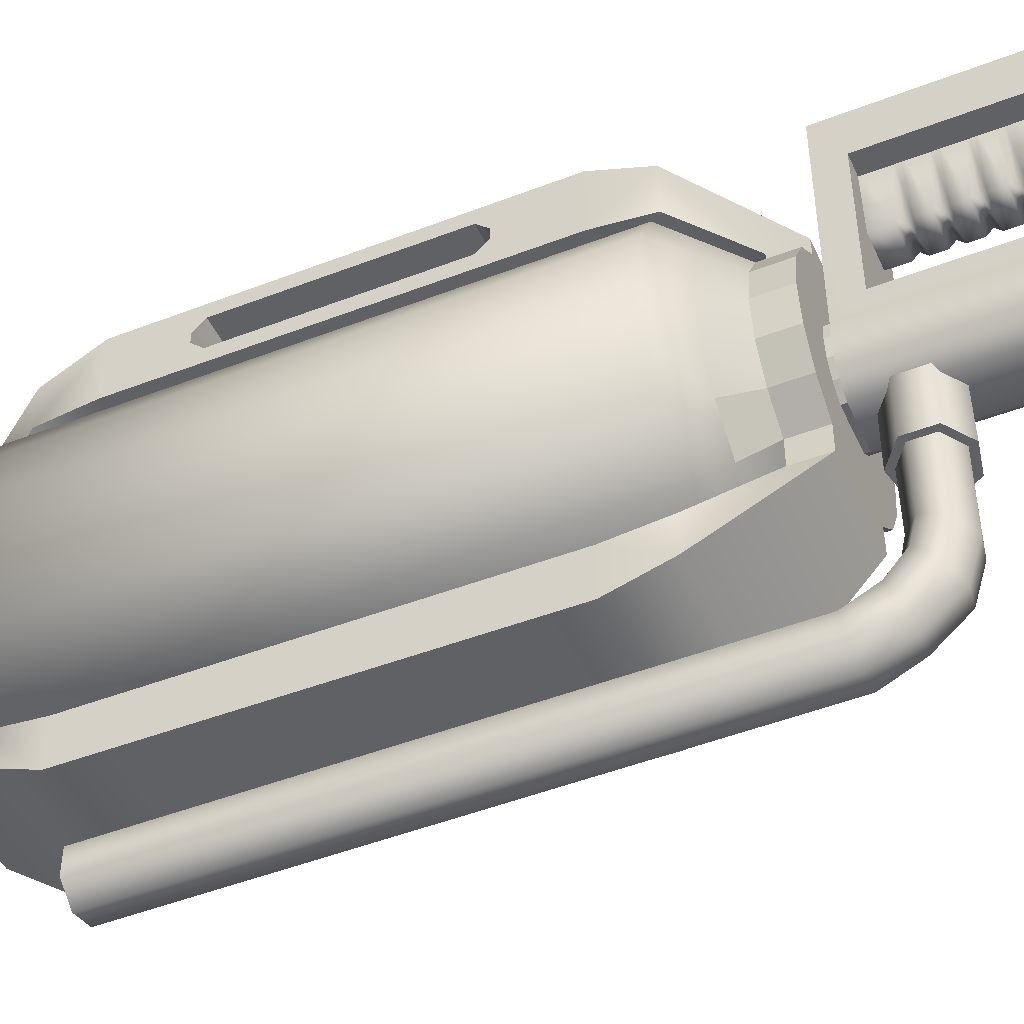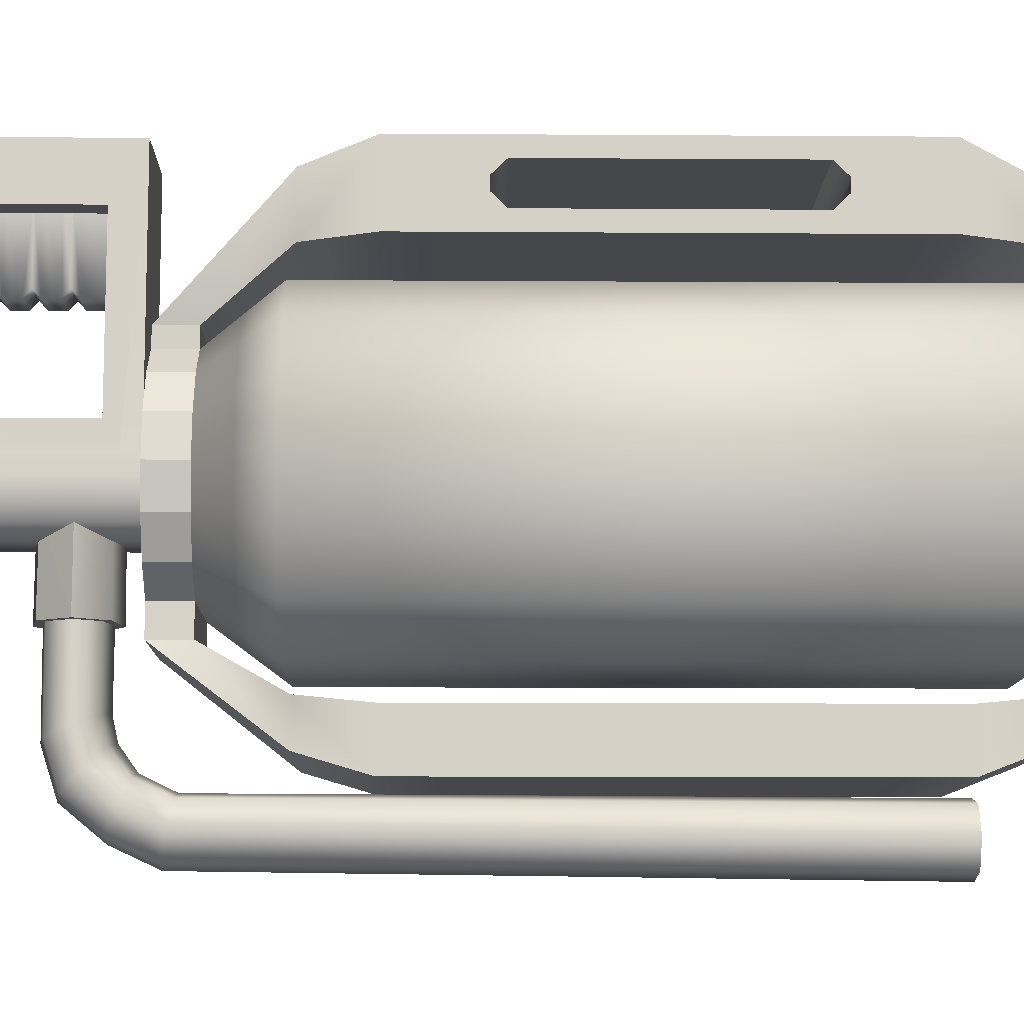
<metadata>
{"format":"obj","ext":"obj","renderer":"f3d","projection":"perspective","resolution":1024,"background":"white","views":[{"elev":-46.4,"azim":113.8,"up":"+Z"},{"elev":-10.4,"azim":-91.0,"up":"+Z"}]}
</metadata>
<code>
v  1.089 1.708 -0.2475
v  1.159 1.708 0.1489
v  1.387 1.431 0.1489
v  1.159 -3.525 0.1489
v  1.089 -3.525 -0.2475
v  1.303 -3.299 -0.3254
v  0.8879 1.708 -0.5961
v  1.303 1.431 -0.3254
v  0.8879 -3.525 -0.5961
v  1.062 -3.299 -0.7425
v  0.5795 1.708 -0.8548
v  1.062 1.431 -0.7425
v  0.5795 -3.525 -0.8548
v  0.6935 -3.299 -1.052
v  -0.6935 1.431 -1.052
v  -0.5795 1.708 -0.8548
v  -0.5795 -3.525 -0.8548
v  -0.8879 1.708 -0.5961
v  -0.8879 -3.525 -0.5961
v  -1.062 -3.299 -0.7425
v  -1.089 1.708 -0.2475
v  -1.062 1.431 -0.7425
v  -1.089 -3.525 -0.2475
v  -1.303 -3.299 -0.3254
v  -1.159 1.708 0.1489
v  -1.303 1.431 -0.3254
v  -1.159 -3.525 0.1489
v  -1.387 -3.299 0.1489
v  -1.089 1.708 0.5454
v  -1.387 1.431 0.1489
v  -1.089 -3.525 0.5454
v  -1.303 -3.299 0.6233
v  -0.8879 1.708 0.894
v  -1.303 1.431 0.6233
v  -0.8879 -3.525 0.894
v  -1.062 -3.299 1.04
v  -0.5795 1.708 1.153
v  -1.062 1.431 1.04
v  -0.5795 -3.525 1.153
v  -0.6935 -3.299 1.35
v  0.6935 1.431 1.35
v  0.5795 1.708 1.153
v  0.5795 -3.525 1.153
v  0.8879 1.708 0.894
v  1.089 1.708 0.5454
v  1.062 1.431 1.04
v  1.303 1.431 0.6233
v  1.089 -3.525 0.5454
v  1.387 -3.299 0.1489
v  0.7133 -3.75 0.7475
v  0.4656 -3.75 0.9553
v  0.9311 -3.75 0.1489
v  0.875 -3.75 0.4674
v  -0.4159 2.294 0.3003
v  0.4159 2.294 0.3003
v  0.4159 2.338 0.3003
v  -0.4159 2.338 0.3003
v  0.875 1.985 -0.1695
v  0.7133 1.985 -0.4496
v  -0.4656 1.985 -0.6574
v  0.4656 1.985 -0.6574
v  -0.7133 1.985 -0.4496
v  -0.875 1.985 -0.1695
v  -0.9311 1.985 0.1489
v  -0.875 1.985 0.4674
v  -0.7133 1.985 0.7475
v  -0.4656 1.985 0.9553
v  0.4656 1.985 0.9553
v  0.7133 1.985 0.7475
v  0.875 1.985 0.4674
v  0.9311 1.985 0.1489
v  0.875 -3.75 -0.1695
v  0.7133 -3.75 -0.4496
v  -0.4656 -3.75 -0.6574
v  -0.7133 -3.75 -0.4496
v  -0.875 -3.75 -0.1695
v  -0.9311 -3.75 0.1489
v  -0.875 -3.75 0.4674
v  -0.7133 -3.75 0.7475
v  -0.4656 -3.75 0.9553
v  -0.4702 2.294 -0.9002
v  0.4701 2.294 -0.9003
v  0.7092 1.371 -1.615
v  -0.4701 1.985 -0.8988
v  -0.7092 1.371 -1.615
v  0.7078 1.37 -1.268
v  0.4701 1.985 -0.8988
v  0.7092 1.371 2.086
v  0.4701 2.291 1.113
v  -0.4702 2.291 1.113
v  -0.7092 1.371 2.086
v  -0.4701 1.986 1.111
v  0.4701 1.986 1.111
v  0.7078 1.37 1.593
v  0.7133 2.294 0.7475
v  0.4656 2.294 0.9553
v  -0.4656 2.294 0.9553
v  -0.7133 2.294 0.7475
v  -0.9311 2.294 0.1489
v  -0.4425 2.294 0.1489
v  -0.875 2.294 -0.1695
v  -0.4159 2.294 -0.0024
v  -0.7133 2.294 -0.4496
v  -0.339 2.294 -0.1355
v  -0.4656 2.294 -0.6574
v  -0.2213 2.294 -0.2343
v  0.2213 2.294 -0.2343
v  0.4656 2.294 -0.6574
v  0.7133 2.294 -0.4496
v  0.339 2.294 -0.1355
v  0.875 2.294 -0.1695
v  0.4159 2.294 -0.0024
v  0.9311 2.294 0.1489
v  0.4425 2.294 0.1489
v  0.875 2.294 0.4674
v  0.4425 2.338 0.1489
v  0.4159 2.338 -0.0024
v  0.4159 2.48 -0.0024
v  0.339 2.338 -0.1355
v  0.339 2.48 -0.1355
v  0.2213 2.338 -0.2343
v  0.2213 2.48 -0.2343
v  -0.2213 2.338 -0.2343
v  -0.339 2.338 -0.1355
v  -0.339 2.48 -0.1355
v  -0.4159 2.338 -0.0024
v  -0.4159 2.48 -0.0024
v  -0.4425 2.338 0.1489
v  -0.4425 2.48 0.1489
v  -0.4159 2.48 0.3003
v  -0.4159 2.338 2.362
v  0.4159 2.338 2.362
v  0.4159 2.48 2.362
v  0.23 2.867 -1.448
v  0.23 2.87 -0.7439
v  0.23 2.665 -0.7438
v  0.23 2.666 -1.365
v  0.0459 2.537 -0.7438
v  0.0459 2.54 -1.313
v  -0.1836 2.583 -0.7438
v  -0.1836 2.585 -1.331
v  -0.2858 2.767 -0.7439
v  -0.2858 2.766 -1.406
v  -0.1836 2.952 -0.7439
v  -0.1836 2.947 -1.481
v  0.0459 2.997 -0.7439
v  0.0459 2.992 -1.5
v  0.2897 2.902 -0.7445
v  0.2896 2.632 -0.744
v  0.0594 2.471 -0.7452
v  -0.2228 2.527 -0.7446
v  -0.3537 2.767 -0.7439
v  -0.2228 3.007 -0.7453
v  0.0593 3.064 -0.7458
v  0.8879 -3.525 0.894
v  -0.6935 1.431 1.35
v  -0.6935 -3.299 -1.052
v  0.6935 1.431 -1.052
v  0.6935 -3.299 1.35
v  -0.2213 2.48 -0.2343
v  0.4159 2.48 0.4267
v  0.4159 2.48 2.006
v  1.303 -3.299 0.6233
v  0.0563 3.059 -0.0238
v  -0.2137 2.535 -0.0238
v  0.0564 2.478 -0.0237
v  -0.2137 3.002 -0.0238
v  -0.7078 1.37 1.593
v  0.4734 -4.112 -0.9593
v  0.4734 -4.112 1.155
v  -0.4734 -4.112 1.155
v  -0.4734 -3.844 1.166
v  0.4734 -3.844 1.166
v  0.4734 -3.844 -0.9671
v  0.4159 2.596 1.916
v  0.4159 2.596 0.5163
v  -0.4159 2.596 0.5163
v  0.4159 4.112 2.307
v  0.4159 4.112 0.3003
v  -0.4159 4.112 0.3003
v  -0.4159 2.48 2.006
v  -0.4159 2.48 0.4267
v  -0.4159 3.855 1.916
v  -0.4159 3.855 0.5163
v  0.4159 3.855 0.5163
v  1.062 -3.299 1.04
v  -0.7088 0.0367 2.15
v  0.7088 0.0367 2.15
v  0.7086 -2.023 2.15
v  0.7089 -2.308 2.306
v  0.7091 0.3198 2.306
v  -0.7091 0.3198 2.306
v  0.7078 0.3207 1.665
v  0.7077 -2.303 1.665
v  -0.7077 -2.303 1.665
v  -0.708 -2.021 1.82
v  0.708 -2.021 1.82
v  0.7081 0.0371 1.821
v  -0.7086 -2.023 2.15
v  -0.7089 -2.308 2.306
v  -0.7078 0.3207 1.665
v  -0.7081 0.0371 1.821
v  0.7078 0.3207 -1.318
v  -0.7078 0.3207 -1.318
v  -0.7077 -2.303 -1.318
v  -0.7078 1.37 -1.268
v  -0.7091 0.3198 -1.77
v  0.7091 0.3198 -1.77
v  0.7089 -2.308 -1.77
v  -0.7088 -3.359 -1.564
v  -0.7088 -2.833 -1.77
v  0.7088 -2.833 -1.77
v  0.7077 -2.303 -1.318
v  -0.4734 -4.112 -0.9593
v  -0.4734 -3.844 -0.9671
v  0.4425 2.48 0.1489
v  -0.4159 2.596 1.916
v  -0.4159 4.112 2.307
v  0.4159 3.855 1.916
v  -0.4159 2.48 2.362
v  0.7088 -2.833 2.306
v  -0.7088 -2.833 2.306
v  -0.7088 -3.359 2.014
v  0.0459 2.108 -1.808
v  -0.1836 2.117 -1.857
v  -0.1836 -2.926 -1.886
v  -0.2858 2.155 -2.054
v  -0.1836 2.192 -2.25
v  -0.1836 -2.926 -2.31
v  0.4656 -3.75 -0.6574
v  0.4743 -3.844 1.663
v  0.7088 -3.359 2.014
v  0.2168 2.596 2.002
v  -0.2168 2.596 2.002
v  -0.1721 2.596 1.364
v  -0.2168 3.881 2.002
v  0.2168 3.881 2.002
v  0.1721 3.881 1.364
v  -0.1721 3.881 1.364
v  0.1721 2.596 1.364
v  0.23 -2.926 -2.216
v  0.23 2.176 -2.163
v  0.23 2.134 -1.945
v  -0.1836 2.534 -2.091
v  -0.1836 2.837 -1.832
v  0.0459 2.874 -1.869
v  0.2753 2.638 -0.0239
v  0.2753 2.899 -0.0238
v  -0.875 2.294 0.4674
v  0.7088 -3.359 -1.564
v  0.4743 -3.844 -1.317
v  -0.2858 -2.926 -2.098
v  0.0459 -2.926 -2.362
v  0.0459 2.202 -2.299
v  0.339 4.112 -0.1355
v  -0.2213 4.112 -0.2343
v  0.7084 -2.135 2.04
v  -0.7089 -2.308 -1.77
v  0.7083 0.1499 1.93
v  0.4425 4.112 0.1489
v  -0.7077 -3.353 1.593
v  0.2168 3.41 2.002
v  0.1721 3.41 1.364
v  0.1721 3.543 1.364
v  -0.1721 3.543 1.364
v  0.23 2.501 -2.01
v  -0.7085 0.1498 1.985
v  -0.7083 0.1499 1.93
v  -0.7086 0.1498 2.04
v  0.7077 -3.353 1.593
v  -0.2168 3.543 2.002
v  -0.1721 3.41 1.364
v  -0.7077 -3.353 -1.268
v  -0.7082 -2.135 1.93
v  -0.7083 -2.135 1.985
v  -0.7084 -2.135 2.04
v  0.7077 -3.353 -1.268
v  -0.2168 3.099 2.002
v  -0.2168 3.159 2.002
v  -0.1721 3.159 1.364
v  0.2168 3.351 2.002
v  0.2168 3.292 2.002
v  0.1721 3.292 1.364
v  0.0459 -2.926 -1.833
v  0.23 -2.926 -1.98
v  0.4159 4.051 2.362
v  0.4159 3.97 2.006
v  0.4159 3.97 0.4267
v  0.4159 3.97 2.362
v  0.1721 2.907 1.364
v  -0.1721 2.907 1.364
v  -0.1721 3.04 1.364
v  -0.2168 3.04 2.002
v  0.0459 2.366 -1.684
v  0.0459 2.5 -1.495
v  -0.1836 2.537 -1.532
v  0.23 2.604 -1.599
v  0.23 2.418 -1.809
v  -0.1836 2.385 -1.729
v  -0.2858 2.459 -1.91
v  -0.4159 3.97 0.3003
v  -0.4159 3.97 0.4267
v  0.2168 2.907 2.002
v  0.1721 3.04 1.364
v  0.7084 0.1498 1.985
v  0.7086 0.1498 2.04
v  0.0459 2.553 -2.136
v  -0.4159 3.97 2.006
v  0.4159 3.97 0.3003
v  0.4159 2.48 0.3003
v  -0.4745 -3.844 1.662
v  -0.2858 2.687 -1.682
v  -0.4745 -3.844 -1.316
v  0.2213 4.112 -0.2343
v  0.2213 3.97 -0.2343
v  0.23 2.77 -1.766
v  0.7082 -2.135 1.93
v  0.7081 -2.076 1.875
v  -0.7081 -2.076 1.875
v  0.7092 0.8453 2.306
v  0.7078 0.8455 1.665
v  0.7078 0.8455 -1.318
v  0.7092 0.8453 -1.77
v  0.1721 3.159 1.364
v  -0.1721 3.292 1.364
v  -0.2168 3.292 2.002
v  0.2168 3.159 2.002
v  -0.7092 0.8453 2.306
v  -0.7092 0.8453 -1.77
v  -0.1721 2.788 1.364
v  0.1721 2.788 1.364
v  0.1721 3.662 1.364
v  0.2168 3.662 2.002
v  -0.337 2.768 -0.0239
v  -0.2168 2.788 2.002
v  0.339 3.97 -0.1355
v  0.4159 4.112 -0.0024
v  0.7085 -2.078 2.095
v  -0.7085 -2.078 2.095
v  -0.7078 0.8455 1.665
v  -0.7077 -2.828 1.665
v  0.7077 -2.828 1.665
v  -0.1721 3.662 1.364
v  -0.4159 4.112 -0.0024
v  -0.339 4.112 -0.1355
v  0.7082 0.0921 1.875
v  -0.7082 0.0921 1.875
v  -0.7087 0.0918 2.095
v  0.7087 0.0918 2.095
v  -0.7078 0.8455 -1.318
v  -0.7077 -2.828 -1.318
v  0.7077 -2.828 -1.318
v  0.1721 3.603 1.428
v  -0.1721 3.603 1.428
v  -0.2168 3.603 2.002
v  -0.1721 3.099 1.428
v  0.1721 3.099 1.428
v  0.1721 3.351 1.428
v  -0.1721 3.351 1.428
v  -0.2168 3.351 2.002
v  -0.1721 2.847 1.428
v  0.1721 2.847 1.428
v  0.2168 2.847 2.002
v  0.2168 3.099 2.002
v  -0.2168 2.907 2.002
v  0.2168 3.543 2.002
v  0.7083 -2.135 1.985
v  -0.2168 3.662 2.002
v  -0.2168 2.847 2.002
v  0.2168 2.788 2.002
v  0.2168 3.603 2.002
v  -0.4425 3.97 0.1489
v  -0.4425 4.112 0.1489
v  -0.4159 4.051 2.362
v  -0.4159 3.97 2.362
v  -0.2168 3.41 2.002
v  -0.4159 3.97 -0.0024
v  -0.2213 3.97 -0.2343
v  -0.339 3.97 -0.1355
v  0.4159 3.97 -0.0024
v  0.4425 3.97 0.1489
v  0.2168 3.04 2.002
g Extintor
f 1 2 3
f 4 5 6
f 7 1 8
f 5 9 10
f 11 7 12
f 9 13 14
f 15 16 11
f 14 13 17
f 18 16 15
f 17 19 20
f 21 18 22
f 19 23 24
f 25 21 26
f 23 27 28
f 29 25 30
f 27 31 32
f 33 29 34
f 31 35 36
f 37 33 38
f 35 39 40
f 41 42 37
f 40 39 43
f 44 42 41
f 45 44 46
f 2 45 47
f 48 4 49
f 50 51 52
f 53 50 52
f 54 55 56
f 56 57 54
f 2 1 58
f 1 7 59
f 60 61 11
f 11 16 60
f 62 60 16
f 16 18 62
f 18 21 63
f 21 25 64
f 25 29 65
f 29 33 66
f 33 37 67
f 42 68 67
f 67 37 42
f 69 68 42
f 42 44 69
f 44 45 70
f 45 2 71
f 5 4 52
f 9 5 72
f 13 9 73
f 74 17 13
f 19 17 74
f 23 19 75
f 27 23 76
f 31 27 77
f 35 31 78
f 39 35 79
f 39 80 51
f 51 43 39
f 53 52 4
f 4 48 53
f 81 82 83
f 84 81 85
f 86 87 84
f 83 82 87
f 88 89 90
f 91 90 92
f 92 93 94
f 93 89 88
f 95 55 54
f 96 95 54
f 97 96 54
f 98 97 54
f 99 54 100
f 101 100 102
f 103 102 104
f 105 103 104
f 105 104 106
f 105 106 107
f 108 105 107
f 109 108 107
f 109 107 110
f 111 110 112
f 113 112 114
f 115 114 55
f 59 61 108
f 108 109 59
f 66 67 97
f 116 117 118
f 117 119 120
f 119 121 122
f 122 121 123
f 123 124 125
f 124 126 127
f 126 128 129
f 128 57 130
f 131 132 133
f 131 130 57
f 134 135 136
f 137 136 138
f 139 138 140
f 141 140 142
f 143 142 144
f 145 144 146
f 147 146 135
f 136 135 148
f 138 136 149
f 140 138 150
f 142 140 151
f 144 142 152
f 146 144 153
f 135 146 154
f 53 48 155
f 155 50 53
f 50 155 43
f 43 51 50
f 84 60 105
f 105 81 84
f 105 108 82
f 82 81 105
f 87 82 108
f 108 61 87
f 11 61 59
f 59 7 11
f 87 61 60
f 60 84 87
f 92 90 97
f 97 67 92
f 68 96 89
f 89 93 68
f 96 97 90
f 90 89 96
f 67 68 93
f 93 92 67
f 56 132 131
f 131 57 56
f 116 56 55
f 55 114 116
f 112 117 116
f 116 114 112
f 119 117 112
f 112 110 119
f 107 121 119
f 119 110 107
f 123 121 107
f 107 106 123
f 124 123 106
f 106 104 124
f 102 126 124
f 124 104 102
f 100 128 126
f 126 102 100
f 54 57 128
f 128 100 54
f 37 156 41
f 17 157 14
f 11 158 15
f 43 159 40
f 123 160 122
f 161 162 132
f 155 48 163
f 46 47 45
f 149 150 138
f 148 149 136
f 115 113 114
f 154 148 135
f 148 154 164
f 152 151 165
f 151 152 142
f 151 150 166
f 150 151 140
f 153 154 146
f 154 153 167
f 167 153 152
f 152 153 144
f 94 168 92
f 90 91 88
f 169 170 171
f 172 173 174
f 26 30 25
f 24 20 19
f 175 176 177
f 178 179 180
f 131 181 182
f 183 184 185
f 186 163 47
f 8 12 7
f 34 38 33
f 40 36 35
f 187 188 189
f 190 191 192
f 193 194 195
f 196 197 198
f 189 199 187
f 192 200 190
f 195 201 193
f 198 202 196
f 203 204 205
f 84 206 86
f 83 85 81
f 207 208 209
f 12 8 6
f 14 10 9
f 47 46 186
f 40 159 41
f 30 26 24
f 38 34 32
f 20 24 26
f 14 157 15
f 210 211 212
f 205 213 203
f 171 214 169
f 174 215 172
f 15 158 14
f 10 14 158
f 41 156 40
f 36 40 156
f 176 185 184
f 56 116 216
f 177 217 175
f 180 218 178
f 185 219 183
f 133 220 131
f 221 222 223
f 195 196 202
f 140 141 139
f 146 147 145
f 224 225 226
f 227 228 229
f 13 230 74
f 51 78 73
f 231 232 223
f 197 194 193
f 233 234 235
f 236 237 238
f 238 239 236
f 235 240 233
f 188 191 190
f 88 94 93
f 92 168 91
f 192 187 199
f 241 242 243
f 244 245 246
f 184 177 176
f 130 129 128
f 150 149 247
f 149 148 248
f 205 204 207
f 85 206 84
f 65 64 25
f 99 249 54
f 103 105 60
f 210 250 251
f 203 213 209
f 252 226 225
f 241 253 254
f 219 175 217
f 162 133 132
f 255 256 180
f 127 125 124
f 190 194 257
f 190 189 188
f 166 165 151
f 167 164 154
f 207 258 205
f 209 258 207
f 87 86 83
f 209 208 203
f 217 183 219
f 131 220 181
f 76 77 27
f 78 74 73
f 193 198 197
f 193 191 259
f 260 255 180
f 118 216 116
f 173 172 261
f 261 223 222
f 262 263 264
f 265 264 263
f 243 242 266
f 136 137 134
f 267 268 259
f 192 201 269
f 261 270 173
f 270 232 231
f 271 265 272
f 263 272 265
f 63 64 99
f 211 210 273
f 273 215 174
f 195 200 274
f 275 276 257
f 6 49 4
f 49 6 8
f 28 32 34
f 32 28 27
f 71 70 45
f 251 250 277
f 174 277 273
f 95 96 68
f 278 279 280
f 281 282 283
f 201 268 267
f 202 201 195
f 241 284 252
f 284 285 243
f 286 287 288
f 287 289 162
f 290 291 292
f 293 292 291
f 294 295 296
f 297 298 266
f 296 299 294
f 245 244 300
f 180 301 302
f 180 302 218
f 303 290 304
f 292 304 290
f 70 71 113
f 111 109 110
f 22 15 157
f 15 22 18
f 305 306 269
f 191 306 305
f 200 276 275
f 199 200 192
f 246 307 244
f 228 254 253
f 60 62 103
f 181 220 308
f 302 308 218
f 113 115 70
f 68 69 95
f 286 288 309
f 161 310 288
f 223 261 172
f 231 311 171
f 97 98 66
f 249 99 64
f 231 173 270
f 171 170 231
f 67 66 33
f 59 58 1
f 251 169 214
f 277 174 251
f 247 248 165
f 248 247 149
f 295 294 298
f 243 224 284
f 300 312 245
f 144 145 143
f 214 313 251
f 215 273 210
f 56 161 132
f 56 310 161
f 109 111 58
f 58 59 109
f 47 3 2
f 3 47 163
f 241 252 253
f 229 252 227
f 225 227 252
f 312 300 299
f 122 120 119
f 256 314 315
f 135 134 147
f 307 246 316
f 194 197 317
f 317 318 319
f 186 159 43
f 159 186 46
f 254 242 241
f 307 266 242
f 51 80 78
f 78 79 35
f 72 73 9
f 51 73 52
f 320 88 91
f 88 320 321
f 172 171 311
f 171 172 215
f 322 323 83
f 85 83 323
f 324 280 325
f 326 325 280
f 327 324 283
f 325 283 324
f 12 158 11
f 158 12 10
f 156 38 36
f 38 156 37
f 172 311 223
f 223 311 231
f 251 174 169
f 170 169 174
f 20 157 17
f 157 20 22
f 251 313 210
f 210 313 215
f 142 143 141
f 299 296 312
f 78 76 74
f 74 75 19
f 328 91 168
f 91 328 320
f 323 329 85
f 206 85 329
f 215 313 214
f 215 214 171
f 298 297 295
f 138 139 137
f 41 46 44
f 46 41 159
f 3 8 1
f 8 3 49
f 22 26 21
f 26 22 20
f 34 30 28
f 30 34 29
f 231 170 173
f 174 173 170
f 163 49 3
f 49 163 48
f 36 32 31
f 32 36 38
f 28 24 23
f 24 28 30
f 10 6 5
f 6 10 12
f 330 331 240
f 233 240 331
f 221 232 270
f 223 232 221
f 239 238 332
f 333 332 238
f 248 167 165
f 152 334 167
f 212 250 210
f 277 250 212
f 65 66 98
f 101 103 62
f 103 101 102
f 284 226 252
f 226 284 224
f 252 229 253
f 253 229 228
f 243 285 241
f 241 285 284
f 240 235 330
f 335 330 235
f 315 336 120
f 260 337 255
f 189 338 339
f 190 338 189
f 63 62 18
f 321 94 88
f 94 321 340
f 222 341 261
f 261 341 342
f 247 165 166
f 247 166 150
f 236 239 343
f 332 343 239
f 129 127 126
f 256 344 180
f 168 340 328
f 340 168 94
f 270 342 221
f 342 270 261
f 225 224 294
f 298 294 224
f 125 160 123
f 256 345 344
f 198 346 347
f 193 346 198
f 187 348 349
f 192 348 187
f 195 319 196
f 196 319 318
f 242 254 307
f 244 307 254
f 224 243 298
f 266 298 243
f 83 86 322
f 350 322 86
f 167 334 165
f 165 334 152
f 273 351 211
f 352 351 273
f 164 248 148
f 248 164 167
f 66 65 29
f 98 249 65
f 249 98 54
f 70 69 44
f 115 95 69
f 95 115 55
f 58 71 2
f 69 70 115
f 71 58 111
f 62 63 101
f 113 111 112
f 111 113 71
f 64 63 21
f 64 65 249
f 99 101 63
f 101 99 100
f 254 228 244
f 300 244 228
f 227 225 299
f 294 299 225
f 316 246 147
f 145 147 246
f 86 206 350
f 329 350 206
f 353 354 343
f 343 354 355
f 280 356 278
f 357 356 280
f 358 359 272
f 272 359 360
f 361 362 331
f 331 362 363
f 356 357 304
f 304 357 364
f 359 358 283
f 283 358 281
f 365 291 361
f 362 361 291
f 354 353 264
f 366 264 353
f 273 277 352
f 212 352 277
f 336 315 314
f 255 314 256
f 246 245 145
f 143 145 245
f 302 182 177
f 217 177 182
f 118 120 336
f 120 118 117
f 266 316 297
f 316 266 307
f 194 367 257
f 257 367 275
f 228 227 300
f 299 300 227
f 216 310 56
f 179 260 180
f 238 237 333
f 343 368 236
f 330 335 369
f 363 370 331
f 200 199 276
f 276 339 338
f 201 202 268
f 268 347 346
f 191 188 306
f 306 349 348
f 331 330 361
f 369 361 330
f 343 332 353
f 371 353 332
f 304 292 356
f 278 356 292
f 355 354 265
f 264 265 354
f 283 325 359
f 360 359 325
f 272 263 358
f 281 358 263
f 363 362 290
f 291 290 362
f 280 324 357
f 364 357 324
f 79 80 39
f 80 79 78
f 73 230 13
f 74 230 73
f 52 72 5
f 73 72 52
f 76 75 74
f 75 76 23
f 77 78 31
f 78 77 76
f 245 312 143
f 141 143 312
f 147 134 316
f 297 316 134
f 178 286 179
f 286 178 218
f 295 297 137
f 134 137 297
f 296 295 139
f 137 139 295
f 312 296 141
f 139 141 296
f 301 372 129
f 127 129 372
f 372 301 180
f 344 373 180
f 218 374 286
f 308 375 218
f 360 376 272
f 290 303 363
f 263 262 281
f 291 365 293
f 361 369 365
f 353 371 366
f 319 274 317
f 195 274 319
f 348 269 306
f 192 269 348
f 318 197 196
f 197 318 317
f 346 259 268
f 193 259 346
f 188 349 306
f 349 188 187
f 338 257 276
f 190 257 338
f 202 347 268
f 347 202 198
f 339 199 189
f 199 339 276
f 341 222 200
f 200 222 221
f 320 191 193
f 191 320 328
f 328 192 191
f 192 328 340
f 190 221 342
f 221 190 200
f 208 207 329
f 350 329 207
f 323 322 203
f 204 203 322
f 352 212 209
f 258 209 212
f 201 340 321
f 340 201 192
f 342 194 190
f 194 342 341
f 258 211 351
f 212 211 258
f 351 205 258
f 213 205 351
f 321 193 201
f 193 321 320
f 200 195 341
f 341 195 194
f 203 208 323
f 329 323 208
f 201 267 269
f 269 267 305
f 191 305 259
f 259 305 267
f 209 213 352
f 351 352 213
f 181 308 183
f 184 183 308
f 182 181 217
f 181 183 217
f 176 175 162
f 287 162 175
f 288 287 219
f 287 175 219
f 194 317 367
f 367 317 274
f 200 275 274
f 274 275 367
f 161 288 185
f 219 185 288
f 125 127 377
f 372 377 127
f 355 368 343
f 345 256 378
f 315 378 256
f 373 344 377
f 379 377 344
f 375 374 218
f 374 375 289
f 207 204 350
f 322 350 204
f 332 333 371
f 43 155 186
f 163 186 155
f 120 122 315
f 378 315 122
f 160 125 379
f 377 379 125
f 378 379 345
f 344 345 379
f 280 279 326
f 255 337 380
f 381 380 337
f 180 373 372
f 377 372 373
f 162 161 176
f 161 185 176
f 379 378 160
f 122 160 378
f 292 293 278
f 131 182 130
f 302 301 182
f 129 130 301
f 301 130 182
f 331 370 233
f 260 179 309
f 286 309 179
f 324 327 364
f 272 376 271
f 304 382 303
f 364 382 304
f 380 381 216
f 310 216 381
f 235 234 335
f 309 381 260
f 337 260 381
f 308 302 184
f 302 177 184
f 283 282 327
f 381 309 310
f 310 309 288
f 336 380 118
f 216 118 380
f 264 366 262
f 265 271 355
f 325 326 360
f 289 375 220
f 220 375 308
f 380 336 255
f 314 255 336
f 286 289 287
f 289 286 374
f 220 133 289
f 289 133 162

</code>
